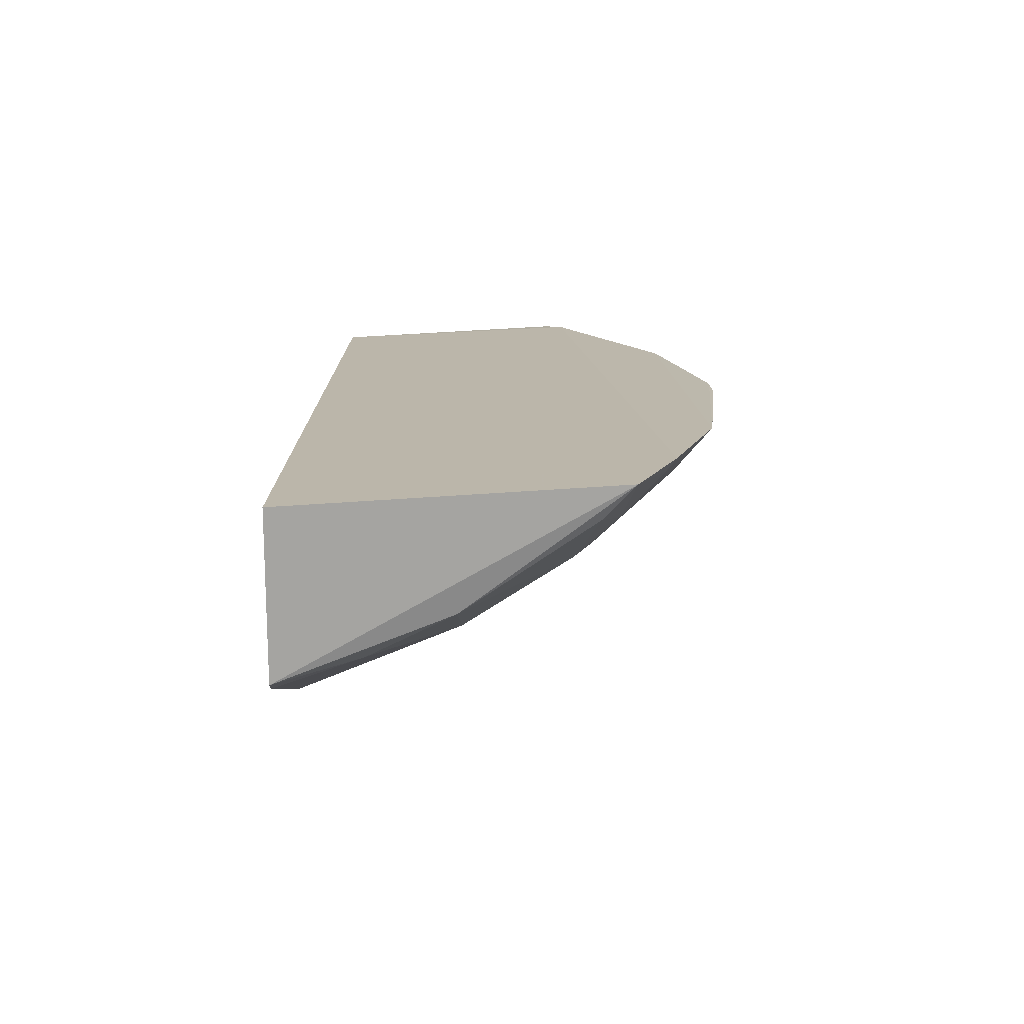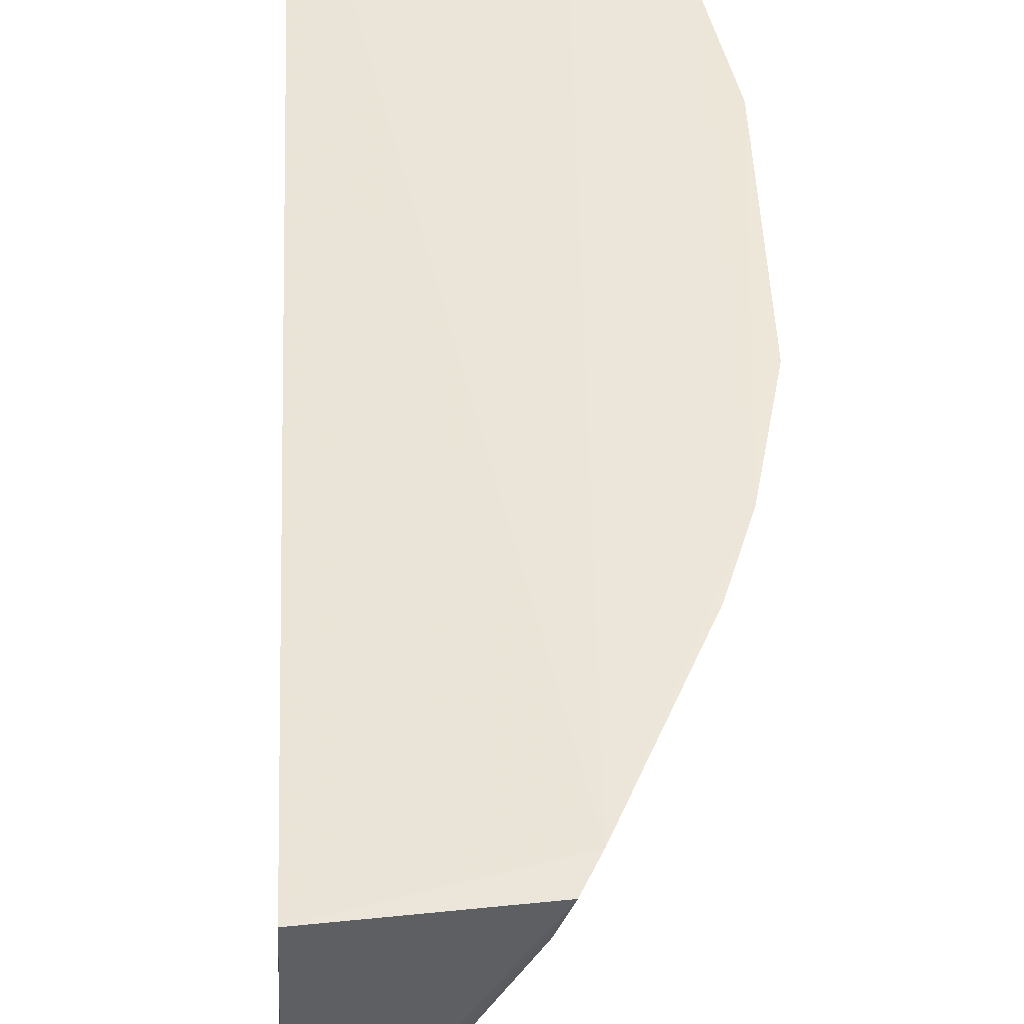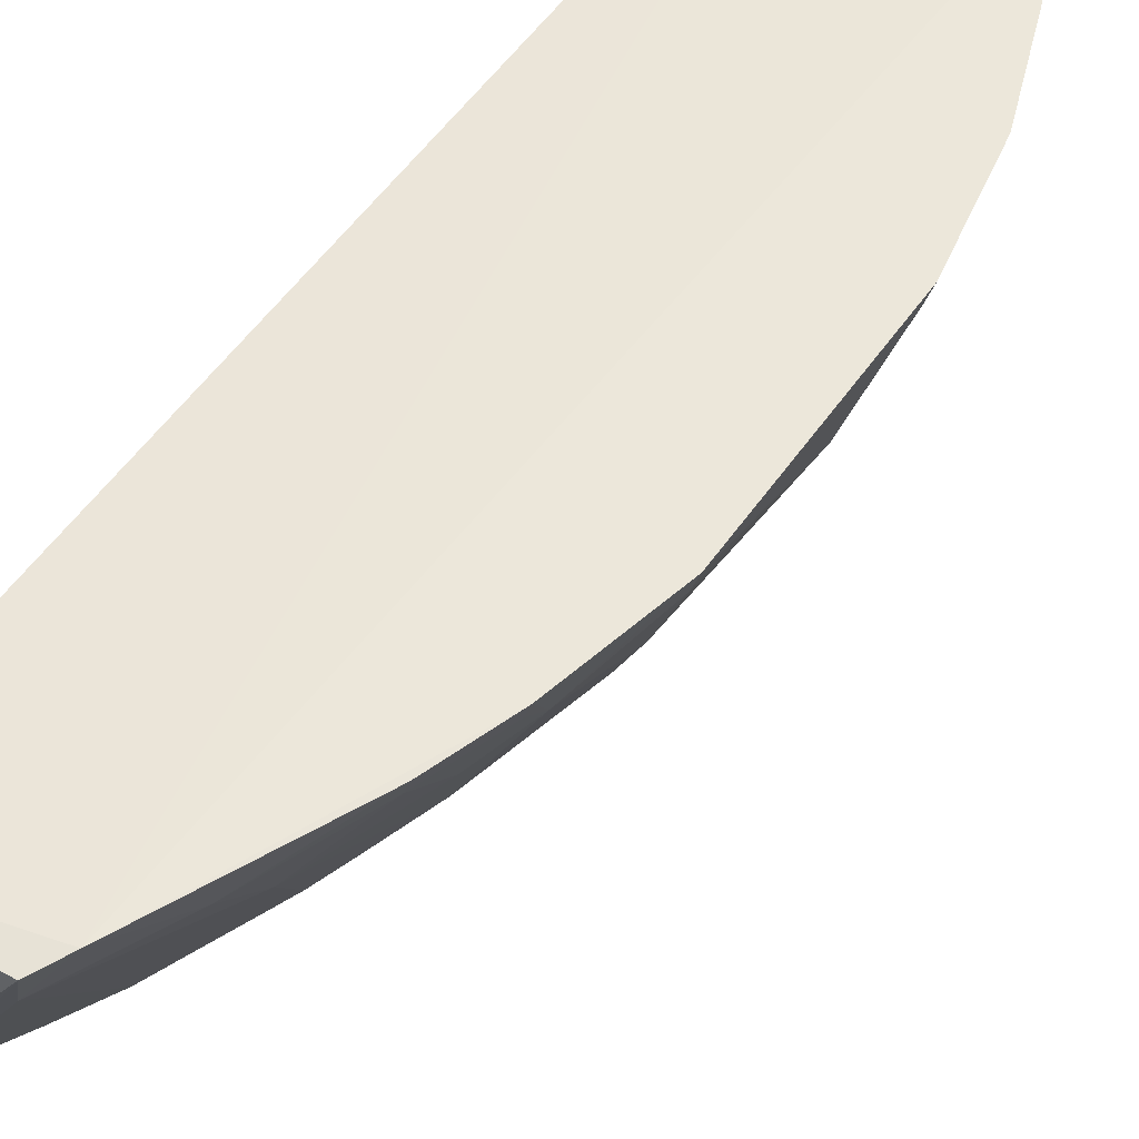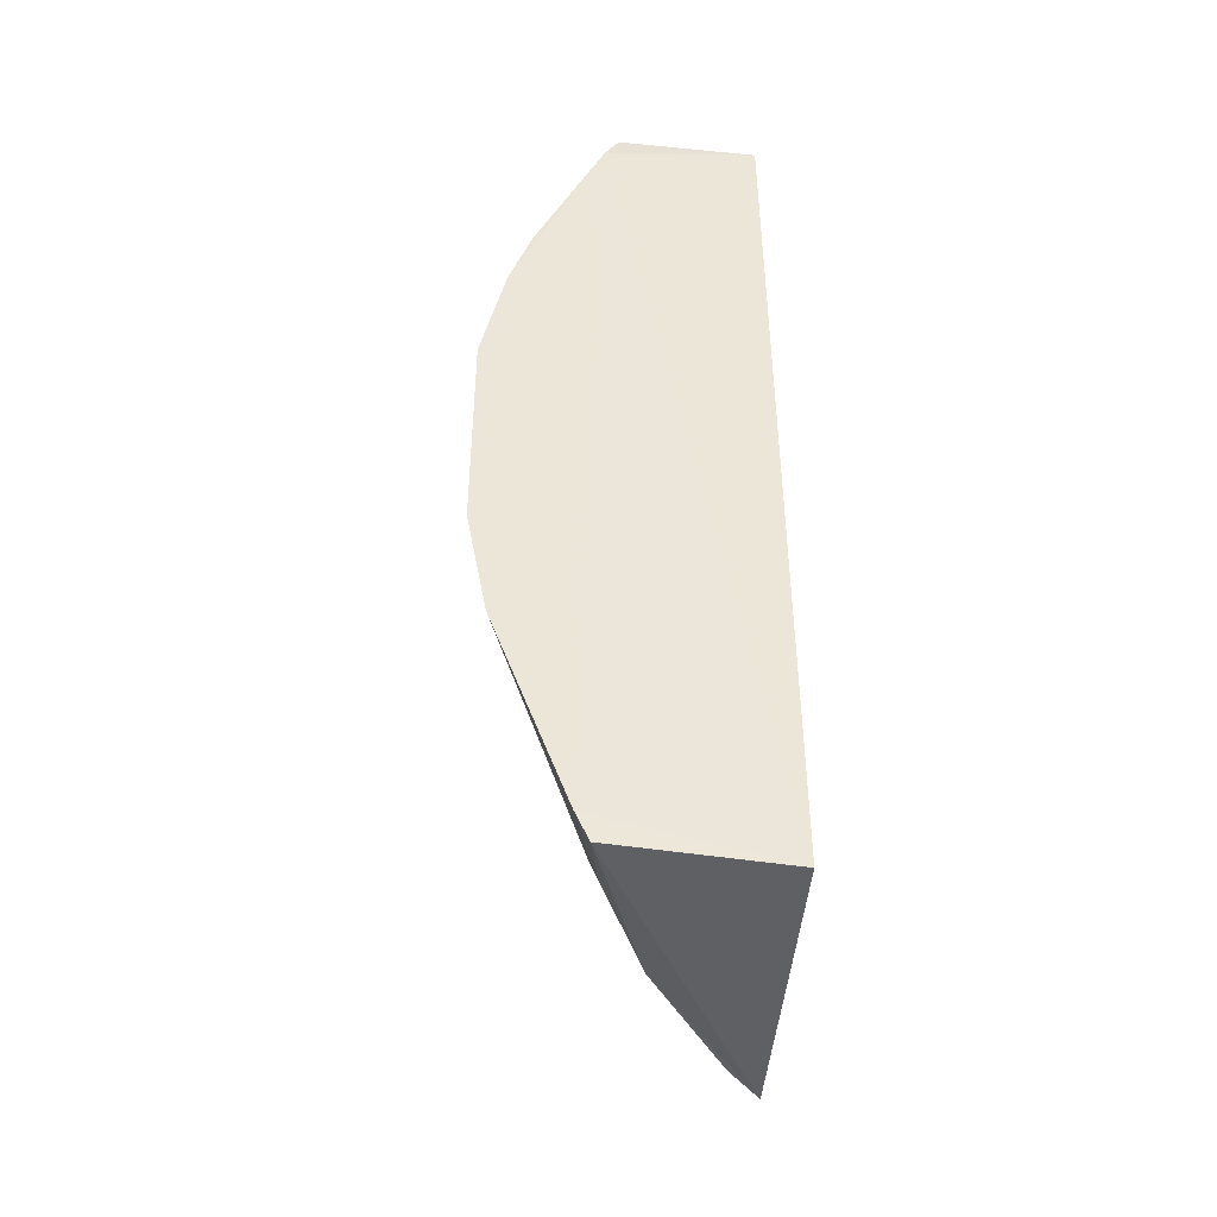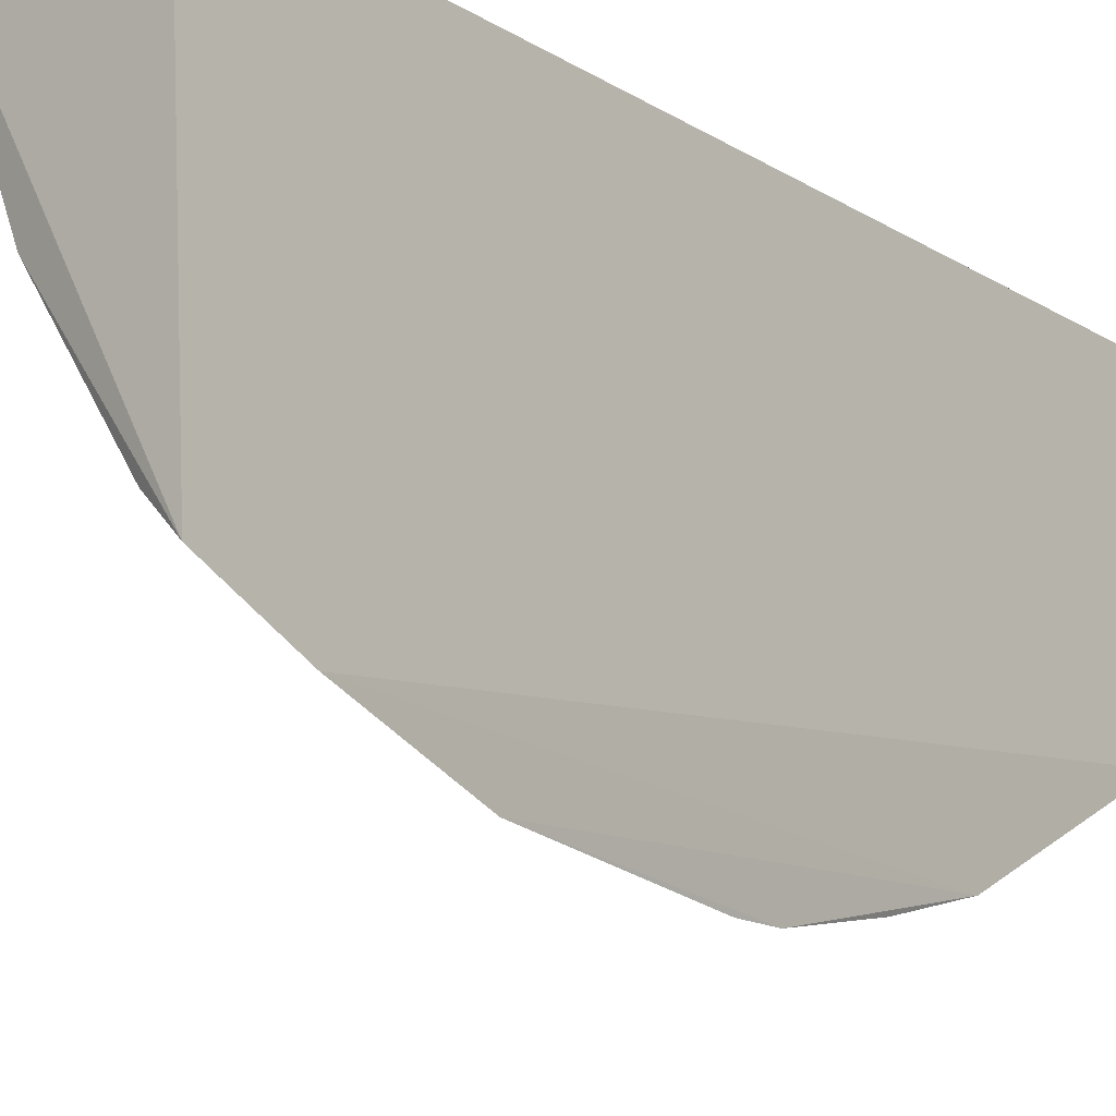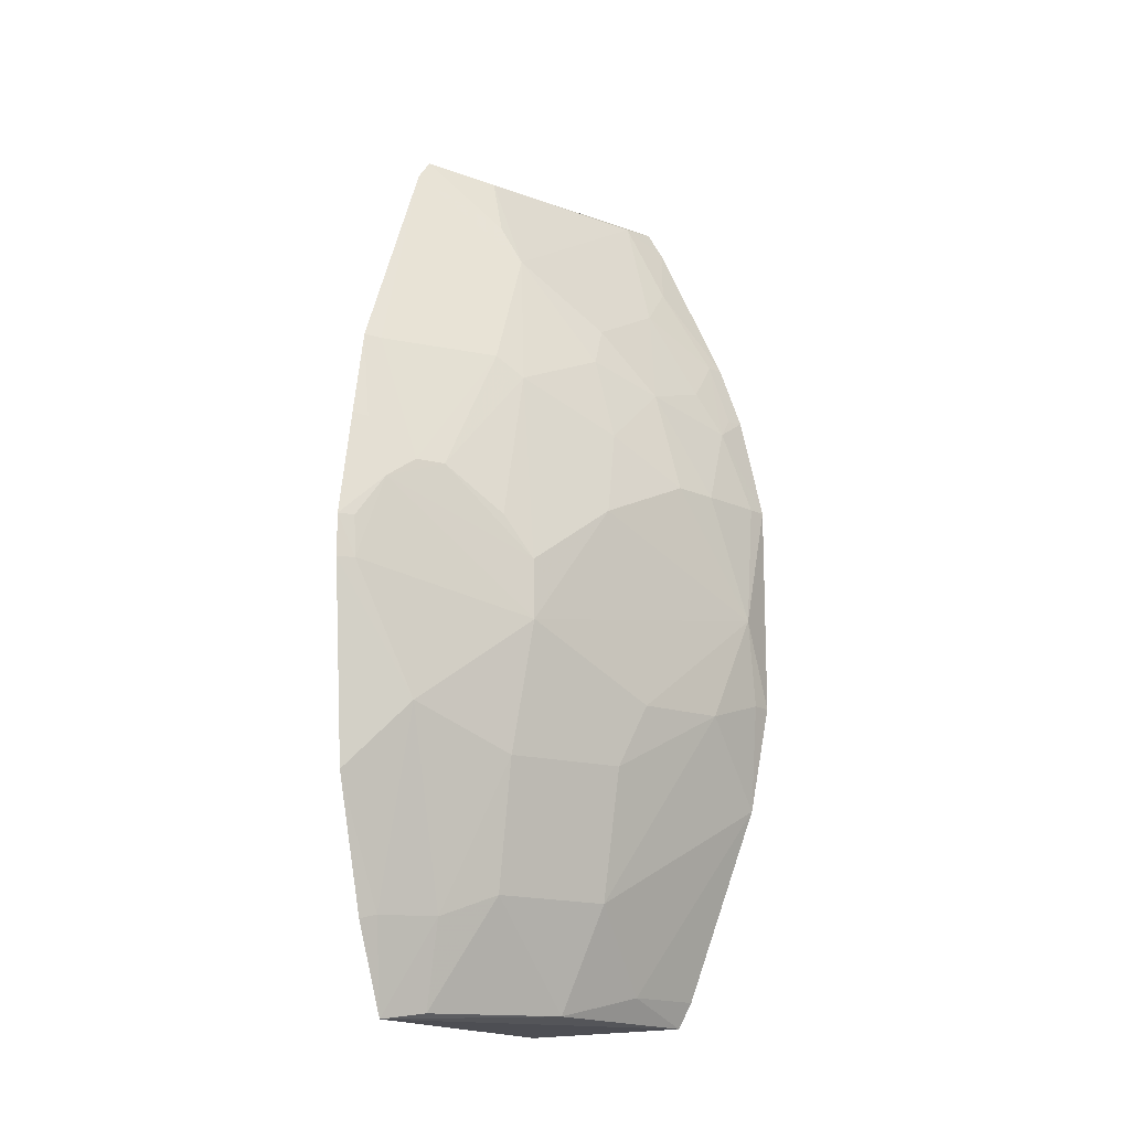
<metadata>
{"format":"obj","ext":"obj","renderer":"f3d","projection":"perspective","resolution":1024,"background":"white","views":[{"elev":-75.4,"azim":91.2,"up":"+Y"},{"elev":47.0,"azim":177.7,"up":"+Z"},{"elev":54.0,"azim":-145.9,"up":"+Z"},{"elev":-44.5,"azim":-6.2,"up":"+Y"},{"elev":-15.0,"azim":37.3,"up":"+Z"},{"elev":-15.4,"azim":-156.7,"up":"+Y"}]}
</metadata>
<code>
v -0.0284 0.03124 0.01373
v -0.0284 0.008728 0.01373
v -0.02809 0.03052 0.006869
v -0.02806 0.01107 0.004775
v -0.03222 0.03041 0.01395
v -0.0281 0.02511 0.004199
v -0.03186 0.03107 0.01386
v -0.02813 0.02025 0.00311
v -0.02816 0.02288 0.003612
v -0.02811 0.008881 0.005783
v -0.03244 0.008894 0.01383
v -0.03276 0.009546 0.01389
v -0.02815 0.03108 0.007336
v -0.02809 0.01433 0.003647
v -0.02997 0.02176 0.004936
v -0.03105 0.02452 0.007064
v -0.03053 0.025 0.006571
v -0.02842 0.02504 0.004456
v -0.03445 0.02503 0.01393
v -0.03391 0.02665 0.01392
v -0.03427 0.02442 0.0129
v -0.03503 0.02238 0.01389
v -0.03158 0.03091 0.0129
v -0.03047 0.02819 0.008162
v -0.03212 0.02554 0.009203
v -0.03317 0.02496 0.01078
v -0.03207 0.02656 0.009735
v -0.03262 0.02768 0.01186
v -0.02849 0.0192 0.003363
v -0.02952 0.01597 0.004453
v -0.03163 0.01813 0.006513
v -0.02896 0.02128 0.003888
v -0.03159 0.01963 0.006522
v -0.02947 0.02179 0.004426
v -0.02846 0.02282 0.003844
v -0.03096 0.009055 0.009699
v -0.03502 0.01703 0.01388
v -0.03488 0.01919 0.01286
v -0.03372 0.0255 0.01242
v -0.03429 0.02235 0.01184
v -0.0338 0.02237 0.01082
v -0.03429 0.02497 0.01344
v -0.02938 0.03085 0.008721
v -0.03262 0.02874 0.01293
v -0.02991 0.02921 0.00812
v -0.03263 0.02344 0.009175
v -0.0327 0.02127 0.008595
v -0.03103 0.02067 0.005996
v -0.03104 0.01491 0.006532
v -0.03269 0.01494 0.009192
v -0.03048 0.01173 0.007083
v -0.02943 0.01118 0.006055
v -0.02814 0.01919 0.00311
v -0.02845 0.02023 0.003354
v -0.02839 0.01117 0.005024
v -0.02891 0.009029 0.006556
v -0.03208 0.009576 0.01179
v -0.03453 0.01437 0.01388
v -0.03324 0.0165 0.009693
v -0.03428 0.01653 0.01183
v -0.03208 0.0117 0.009693
v -0.03487 0.01702 0.01336
v -0.03375 0.0266 0.01346
v -0.03487 0.02237 0.01339
f 1 2 3
f 4 3 2
f 5 2 1
f 6 3 4
f 7 5 1
f 8 9 6
f 10 4 2
f 10 2 11
f 12 11 2
f 12 2 5
f 13 7 1
f 13 1 3
f 14 8 6
f 14 6 4
f 15 16 17
f 18 17 3
f 18 3 6
f 19 12 5
f 19 5 20
f 19 21 22
f 23 5 7
f 24 17 16
f 24 3 17
f 25 26 27
f 25 24 16
f 25 27 24
f 28 27 26
f 28 24 27
f 28 23 24
f 29 30 31
f 32 9 8
f 32 29 31
f 32 33 15
f 32 31 33
f 34 15 17
f 34 17 18
f 34 32 15
f 34 9 32
f 35 18 6
f 35 6 9
f 35 34 18
f 35 9 34
f 36 10 11
f 37 19 22
f 38 37 22
f 39 26 21
f 39 28 26
f 40 41 38
f 40 21 26
f 40 26 41
f 42 19 20
f 42 21 19
f 43 23 7
f 43 7 13
f 43 24 23
f 44 20 5
f 44 5 23
f 44 23 28
f 45 13 3
f 45 3 24
f 45 43 13
f 45 24 43
f 46 41 26
f 46 26 25
f 46 25 16
f 47 33 31
f 47 41 46
f 47 46 16
f 47 16 33
f 47 38 41
f 47 31 38
f 48 33 16
f 48 16 15
f 48 15 33
f 49 31 30
f 49 50 31
f 49 51 50
f 49 52 51
f 49 30 52
f 53 29 8
f 53 8 14
f 53 14 30
f 53 30 29
f 54 32 8
f 54 8 29
f 54 29 32
f 55 4 10
f 55 10 52
f 55 14 4
f 55 52 30
f 55 30 14
f 56 52 10
f 56 51 52
f 56 36 51
f 56 10 36
f 57 36 11
f 57 11 12
f 58 12 19
f 58 19 37
f 58 57 12
f 59 50 60
f 59 31 50
f 59 38 31
f 59 60 38
f 61 50 51
f 61 51 36
f 61 36 57
f 61 57 58
f 61 58 60
f 61 60 50
f 62 38 60
f 62 37 38
f 62 58 37
f 62 60 58
f 63 28 39
f 63 44 28
f 63 20 44
f 63 42 20
f 63 39 21
f 63 21 42
f 64 22 21
f 64 21 40
f 64 40 38
f 64 38 22

</code>
